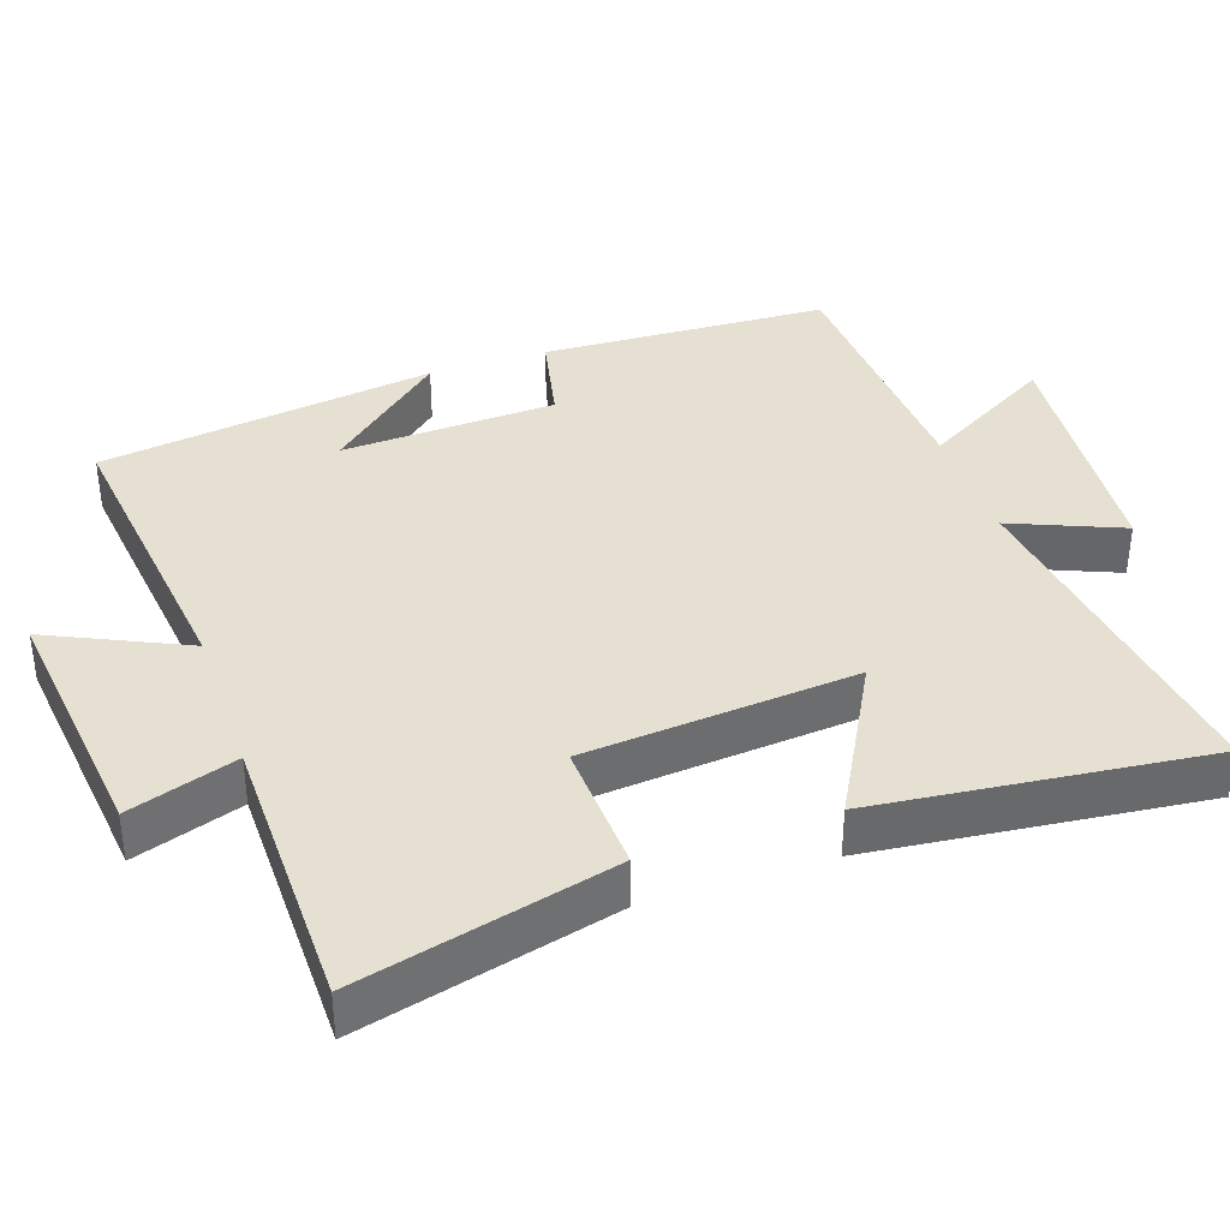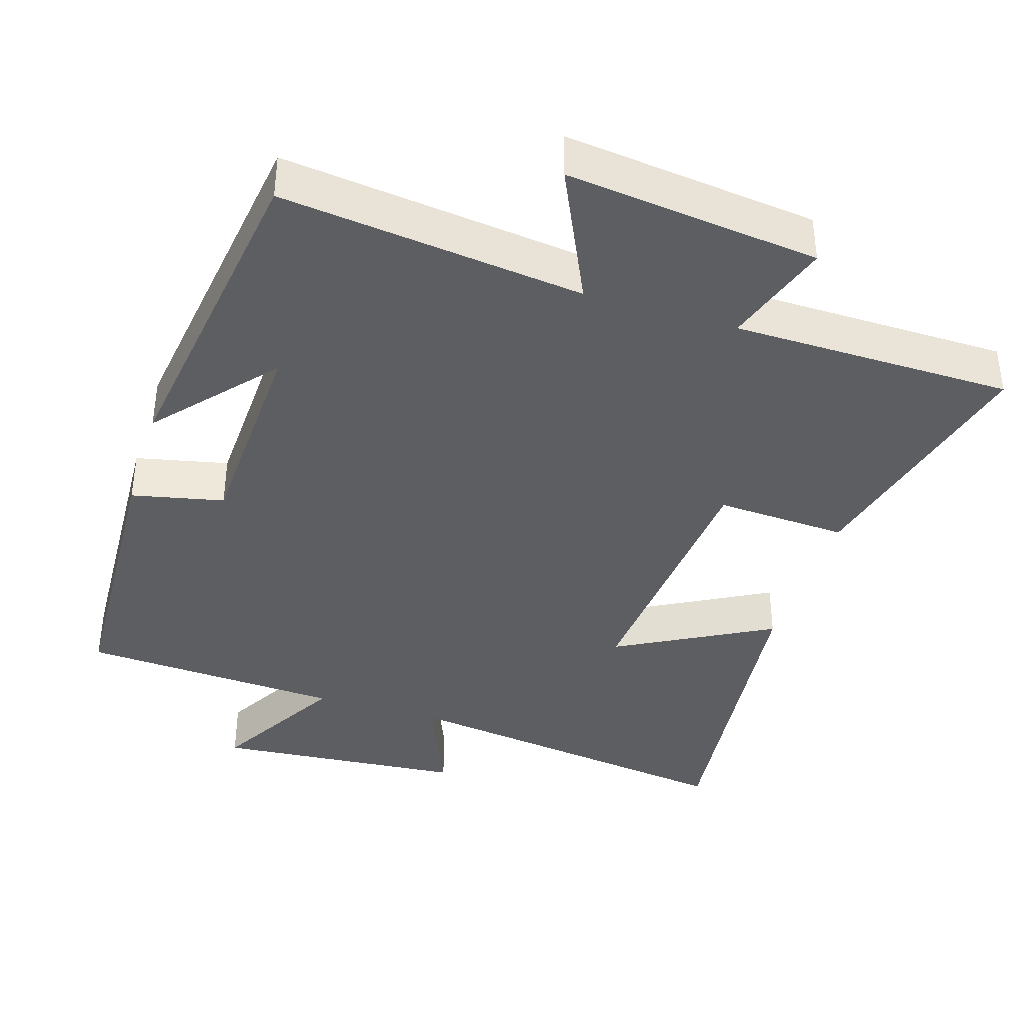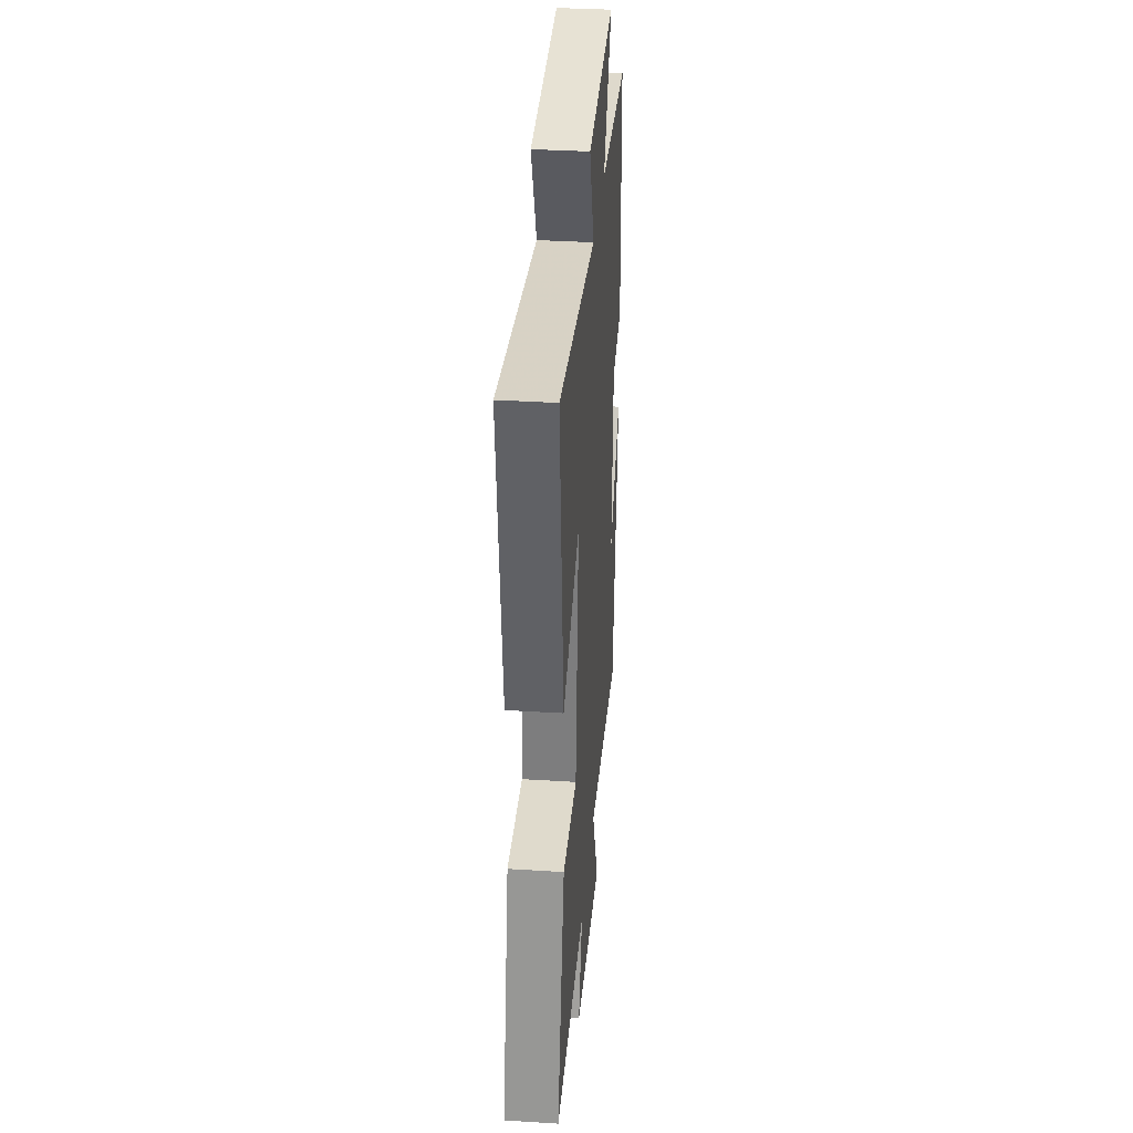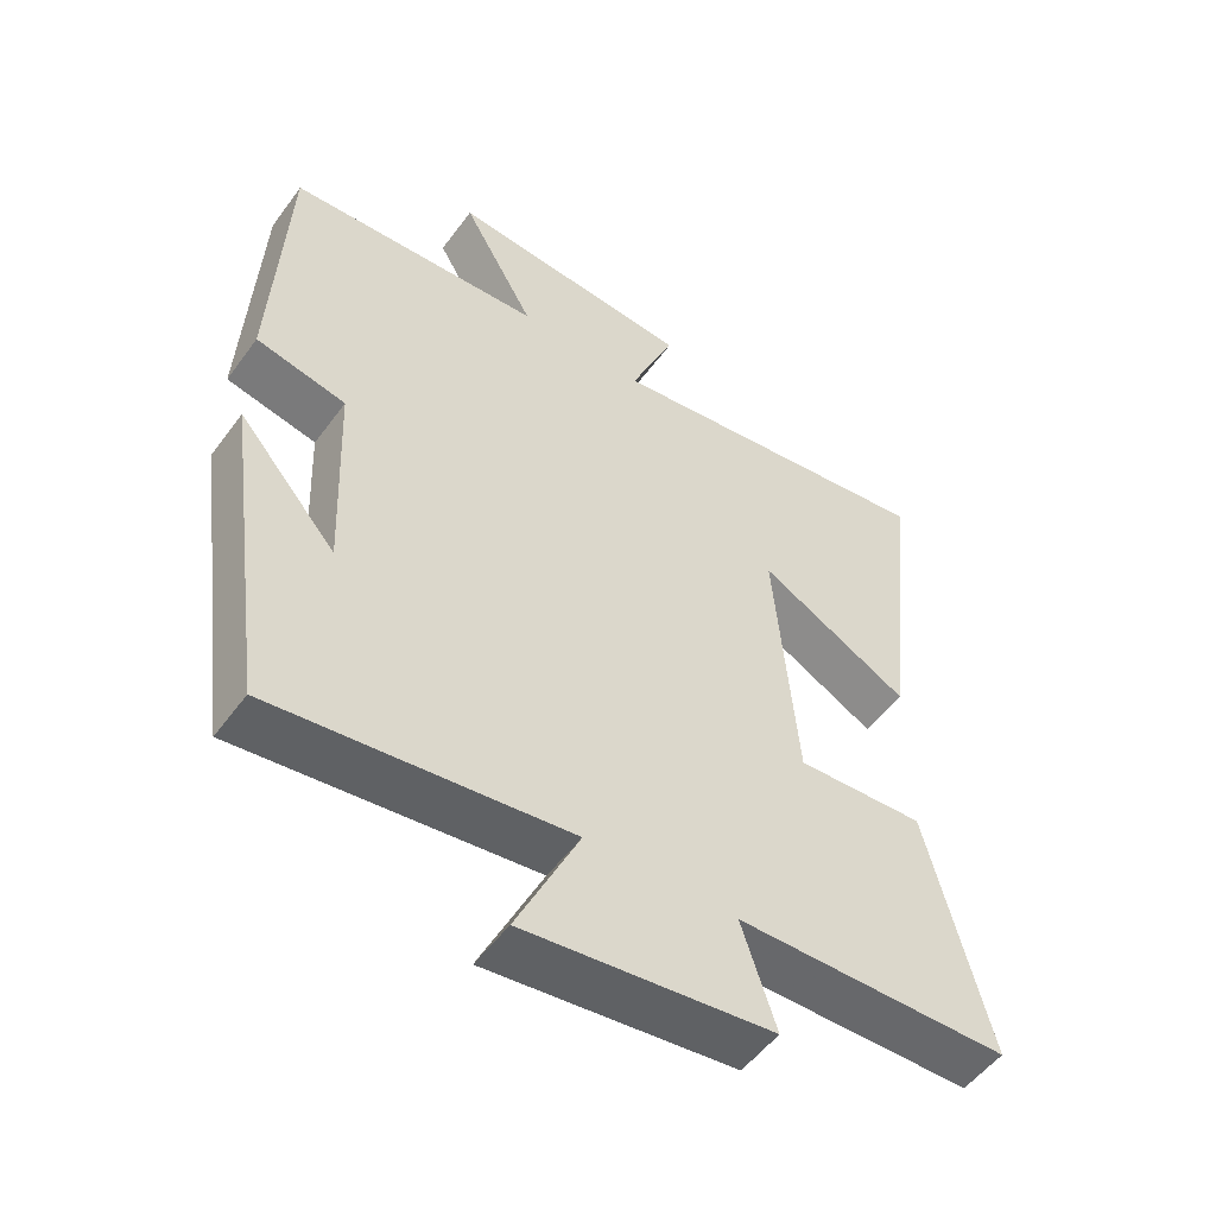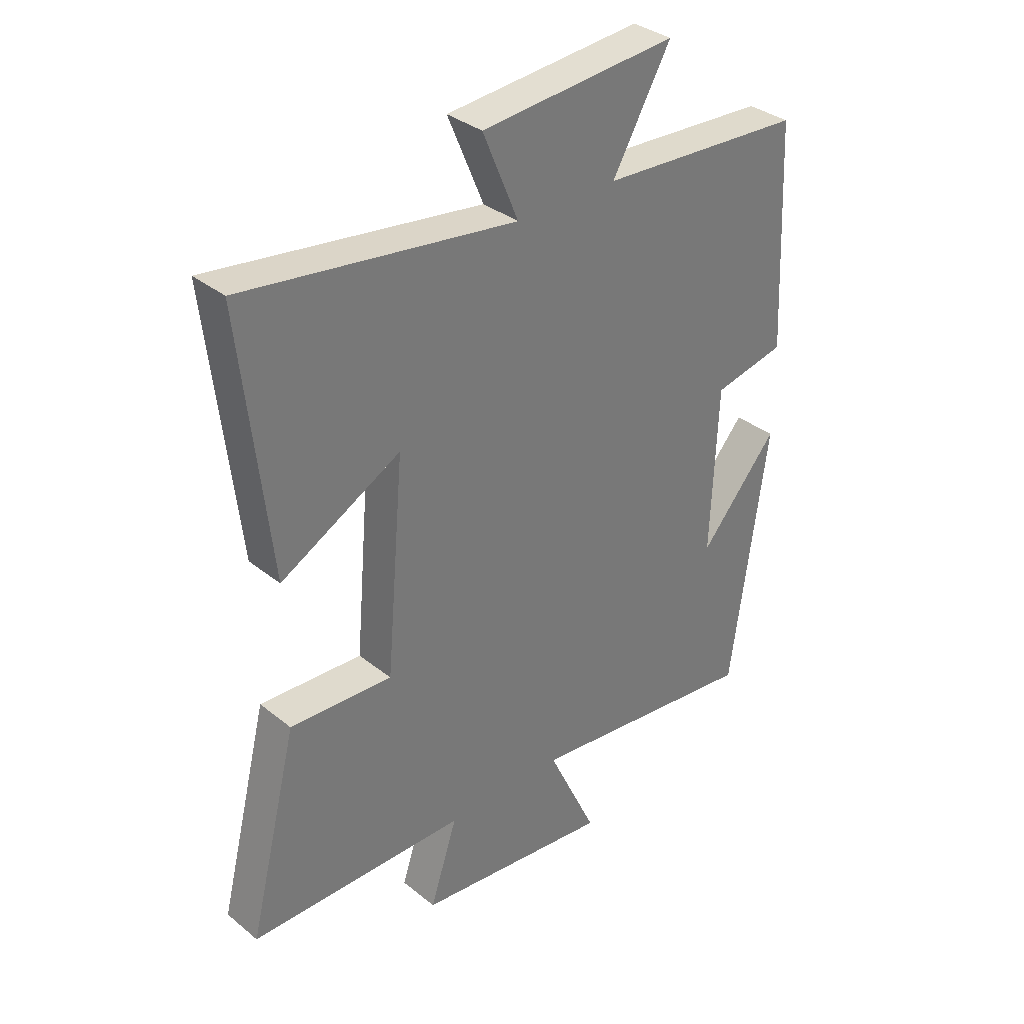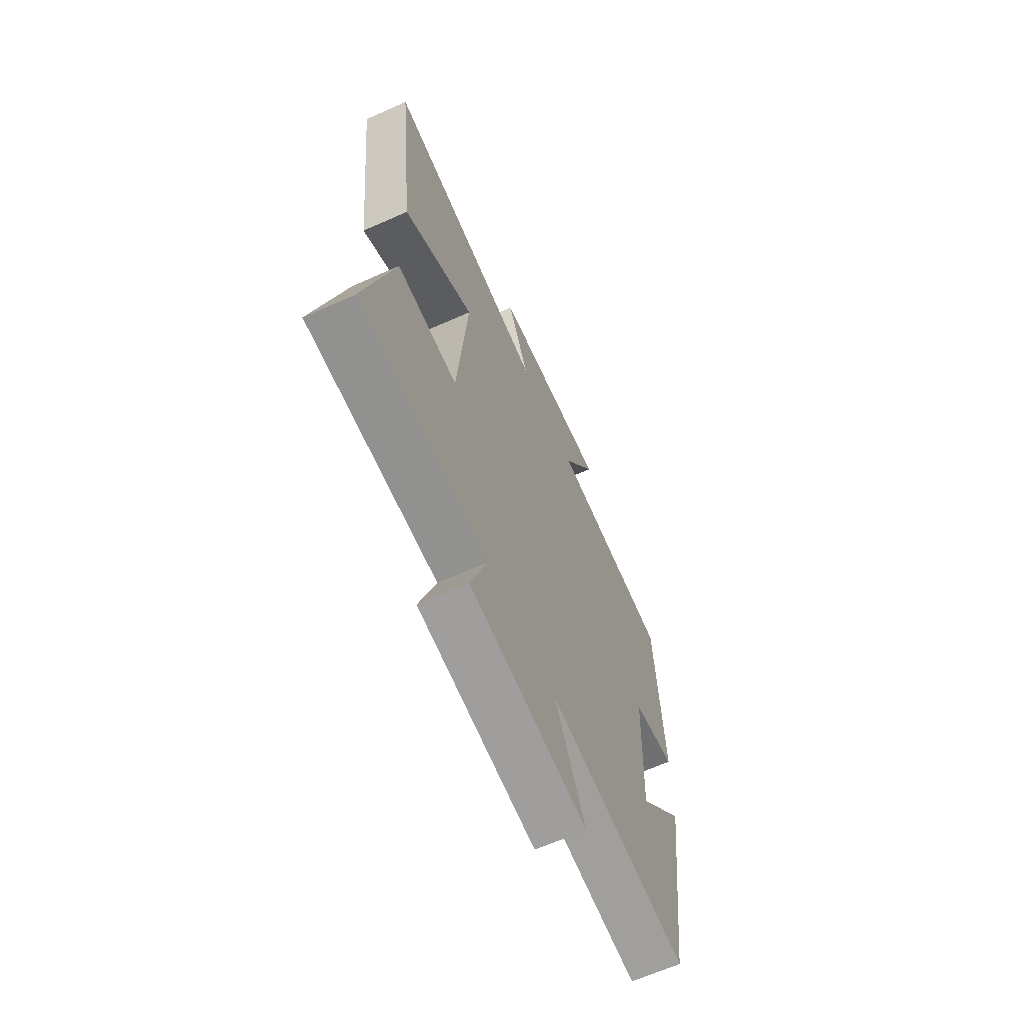
<metadata>
{"format":"obj","ext":"obj","renderer":"f3d","projection":"perspective","resolution":1024,"background":"white","views":[{"elev":37.8,"azim":-108.9,"up":"+Y"},{"elev":-39.0,"azim":162.6,"up":"+Y"},{"elev":35.2,"azim":-85.2,"up":"+Z"},{"elev":-52.6,"azim":144.7,"up":"+Z"},{"elev":34.2,"azim":-42.7,"up":"+Z"},{"elev":-65.5,"azim":-66.0,"up":"+Z"}]}
</metadata>
<code>
v -0.588 0.07 -0.496
v -0.5 0.07 -0.142
v -0.317 0.07 -0.151
v -0.285 0.07 0.225
v -0.5 0.07 0.108
v -0.551 0.07 0.566
v -0.065 0.07 0.5
v -0.129 0.07 0.653
v 0.221 0.07 0.683
v 0.117 0.07 0.5
v 0.481 0.07 0.48
v 0.5 0.07 0.082
v 0.372 0.07 0.054
v 0.36 0.07 -0.244
v 0.5 0.07 -0.082
v 0.435 0.07 -0.549
v 0.015 0.07 -0.5
v 0.104 0.07 -0.69
v -0.248 0.07 -0.65
v -0.199 0.07 -0.5
v -0.588 0 -0.496
v -0.5 0 -0.142
v -0.317 0 -0.151
v -0.285 0 0.225
v -0.5 0 0.108
v -0.551 0 0.566
v -0.065 0 0.5
v -0.129 0 0.653
v 0.221 0 0.683
v 0.117 0 0.5
v 0.481 0 0.48
v 0.5 0 0.082
v 0.372 0 0.054
v 0.36 0 -0.244
v 0.5 0 -0.082
v 0.435 0 -0.549
v 0.015 0 -0.5
v 0.104 0 -0.69
v -0.248 0 -0.65
v -0.199 0 -0.5
f 17 18 19 20
f 1 2 3
f 20 1 3
f 17 20 3
f 16 17 3 4
f 14 15 16
f 14 16 4
f 13 14 4
f 12 13 4
f 11 12 4
f 10 11 4
f 7 8 9 10
f 7 10 4 5
f 5 6 7
f 40 39 38 37
f 23 22 21
f 23 21 40
f 23 40 37
f 24 23 37 36
f 36 35 34
f 24 36 34
f 24 34 33
f 24 33 32
f 24 32 31
f 24 31 30
f 30 29 28 27
f 25 24 30 27
f 27 26 25
f 1 21 22 2
f 2 22 23 3
f 3 23 24 4
f 4 24 25 5
f 5 25 26 6
f 6 26 27 7
f 7 27 28 8
f 8 28 29 9
f 9 29 30 10
f 10 30 31 11
f 11 31 32 12
f 12 32 33 13
f 13 33 34 14
f 14 34 35 15
f 15 35 36 16
f 16 36 37 17
f 17 37 38 18
f 18 38 39 19
f 19 39 40 20
f 20 40 21 1

</code>
